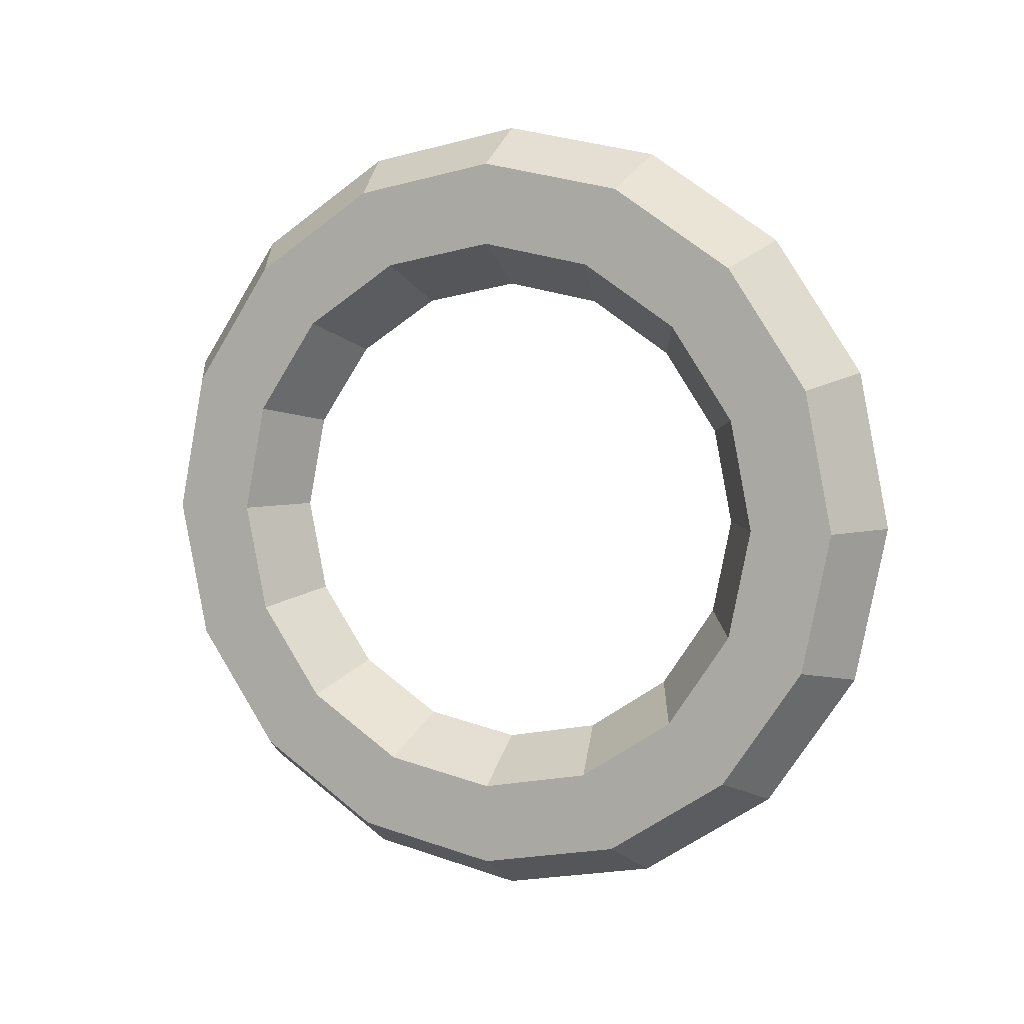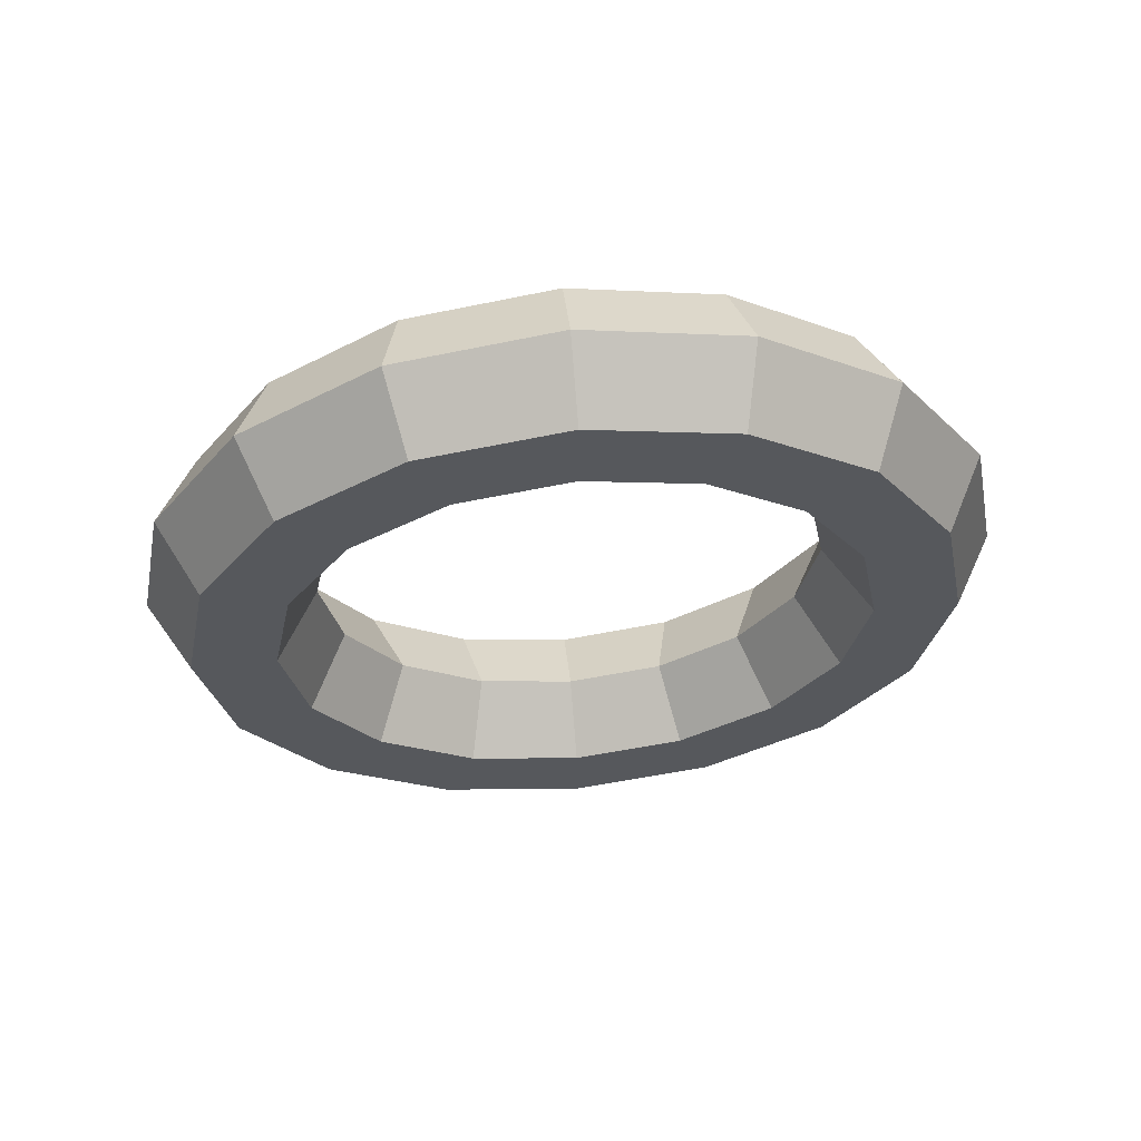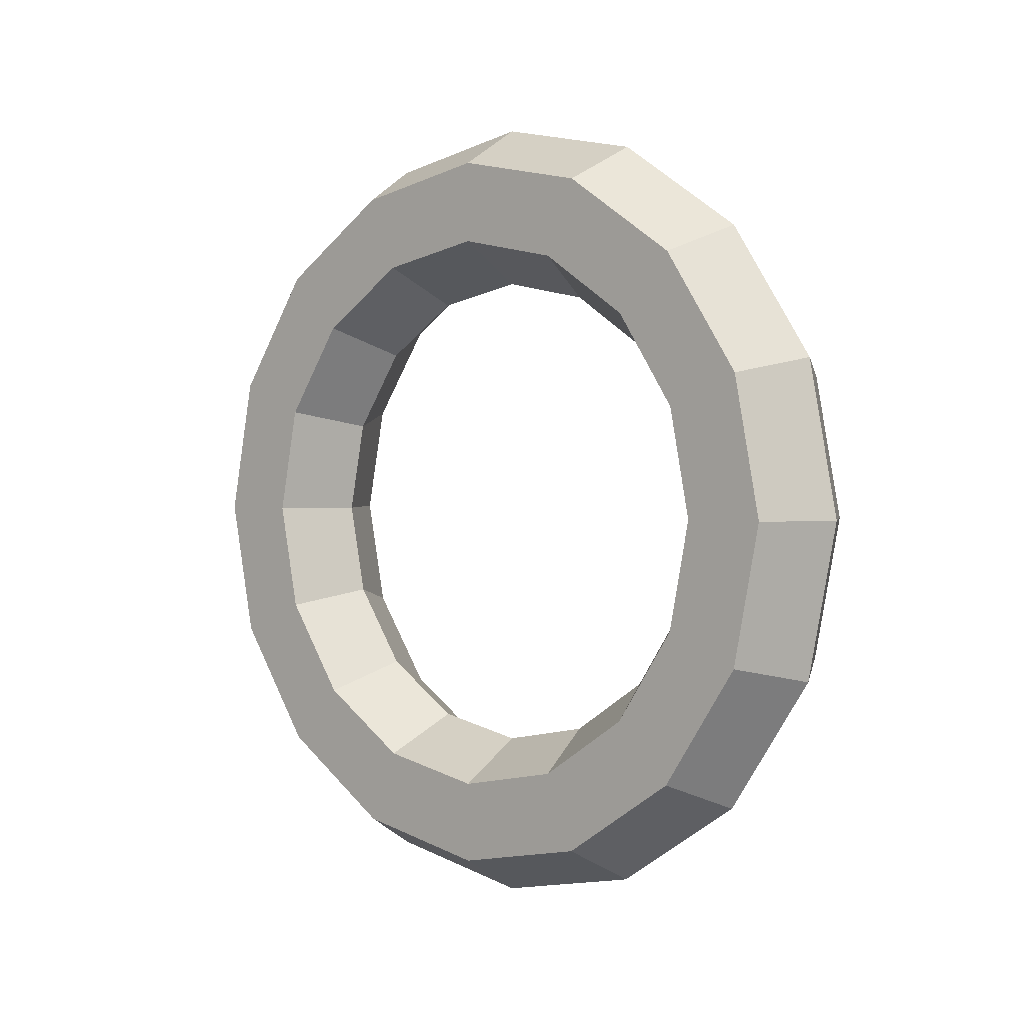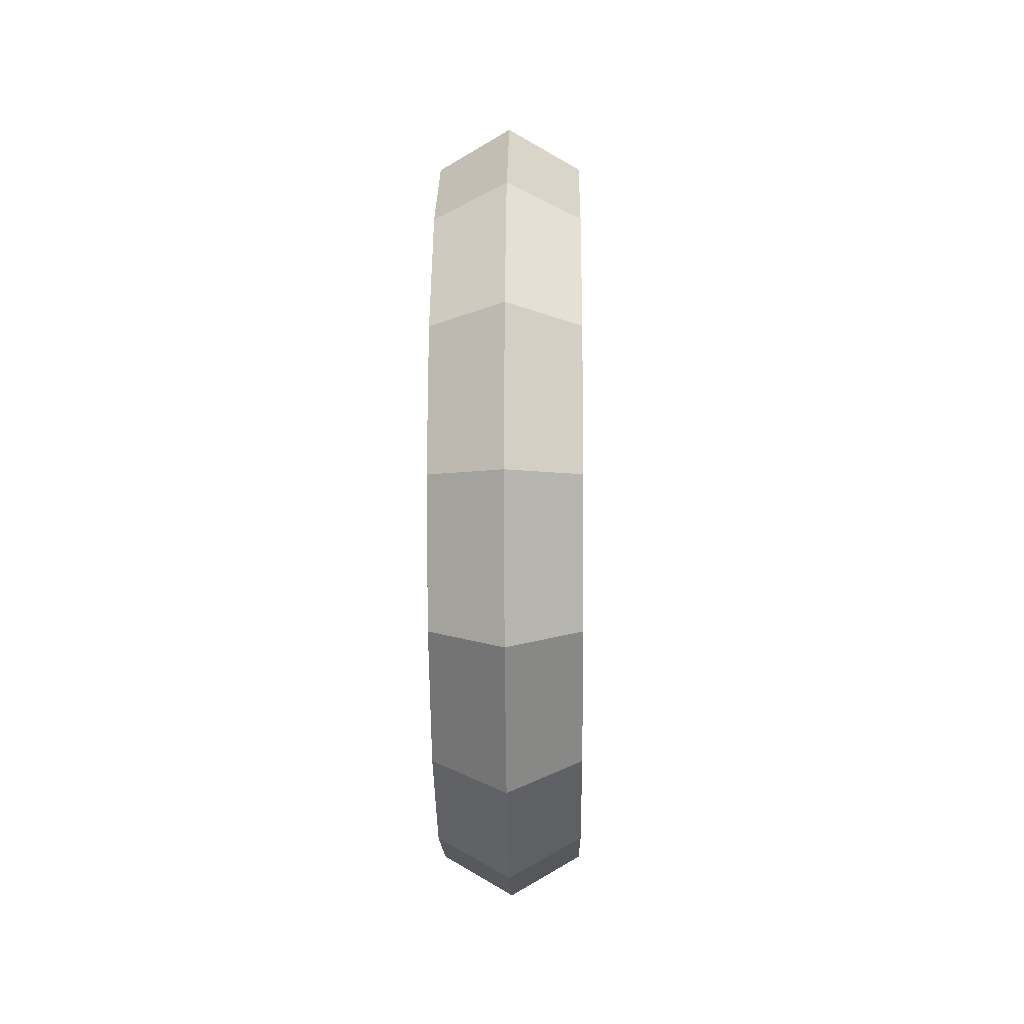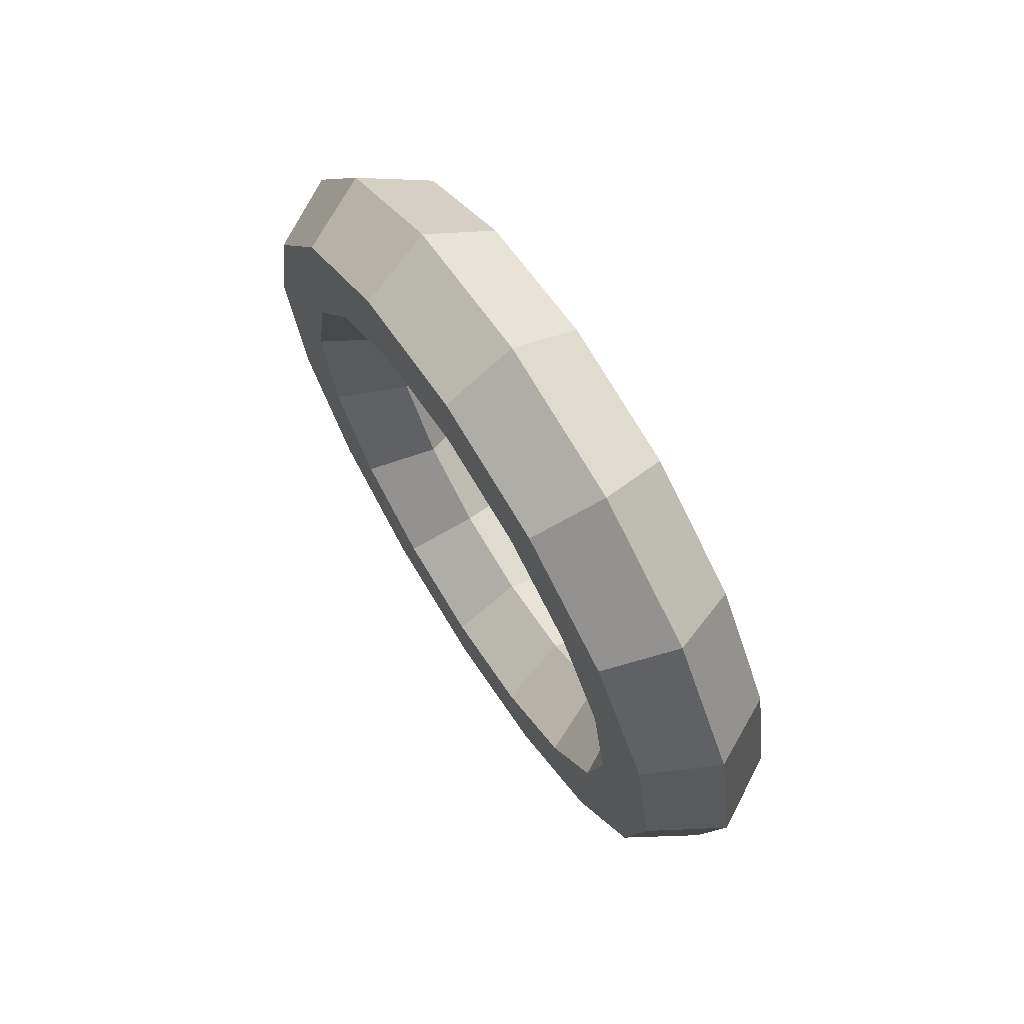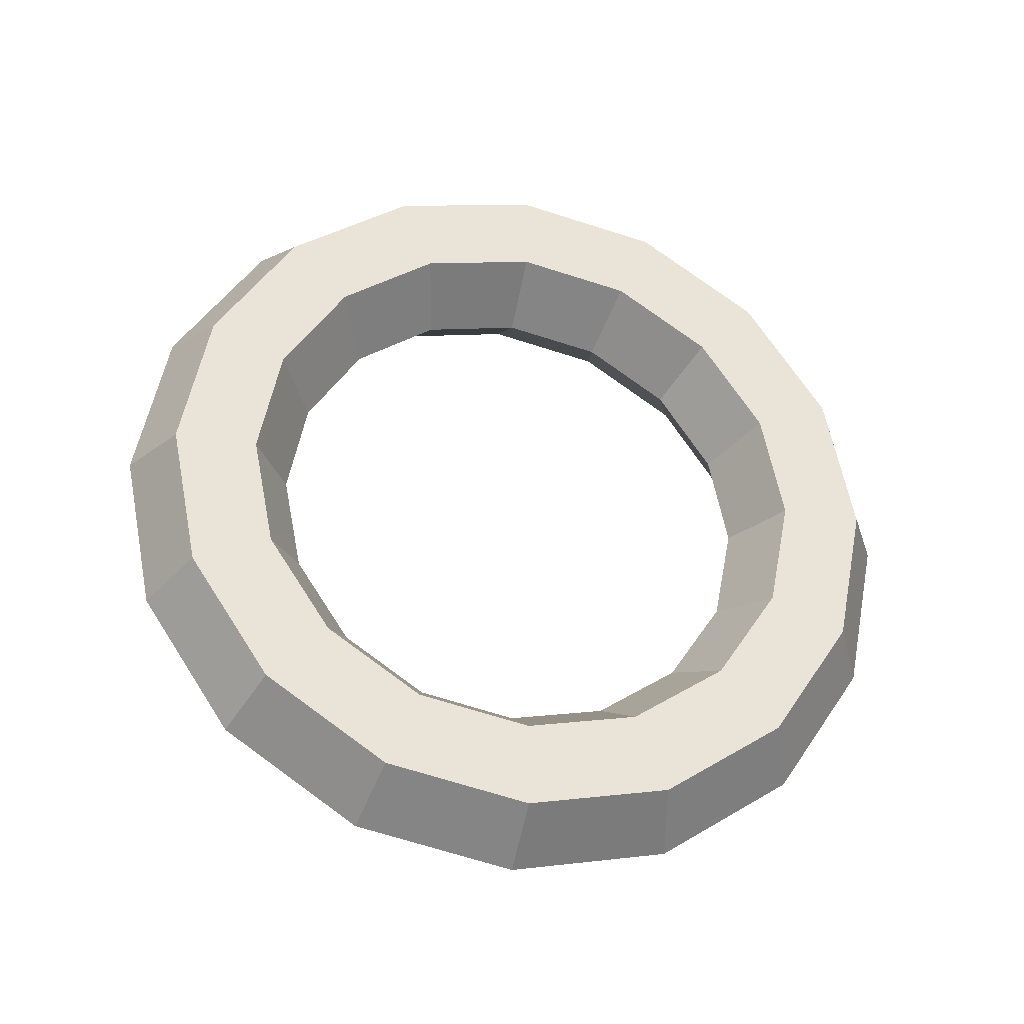
<metadata>
{"format":"obj","ext":"obj","renderer":"f3d","projection":"perspective","resolution":1024,"background":"white","views":[{"elev":6.3,"azim":-67.7,"up":"+Y"},{"elev":61.3,"azim":-95.4,"up":"+Z"},{"elev":1.8,"azim":130.9,"up":"+Z"},{"elev":-5.3,"azim":1.0,"up":"+Z"},{"elev":68.9,"azim":147.6,"up":"+Z"},{"elev":-31.0,"azim":-103.3,"up":"+Y"}]}
</metadata>
<code>
o torus_トーラス
v 0 -1.25 0
v -0.2165 -1.125 0
v -0.2165 -0.875 0
v 0 -0.75 0
v 0.2165 -0.875 0
v 0.2165 -1.125 0
v 0 -1.155 0.4784
v -0.2165 -1.039 0.4305
v -0.2165 -0.8084 0.3348
v 0 -0.6929 0.287
v 0.2165 -0.8084 0.3348
v 0.2165 -1.039 0.4305
v 0 -0.8839 0.8839
v -0.2165 -0.7955 0.7955
v -0.2165 -0.6187 0.6187
v 0 -0.5303 0.5303
v 0.2165 -0.6187 0.6187
v 0.2165 -0.7955 0.7955
v 0 -0.4784 1.155
v -0.2165 -0.4305 1.039
v -0.2165 -0.3348 0.8084
v 0 -0.287 0.6929
v 0.2165 -0.3348 0.8084
v 0.2165 -0.4305 1.039
v 0 -0 1.25
v -0.2165 -0 1.125
v -0.2165 -0 0.875
v 0 -0 0.75
v 0.2165 -0 0.875
v 0.2165 -0 1.125
v -0 0.4784 1.155
v -0.2165 0.4305 1.039
v -0.2165 0.3348 0.8084
v -0 0.287 0.6929
v 0.2165 0.3348 0.8084
v 0.2165 0.4305 1.039
v -0 0.8839 0.8839
v -0.2165 0.7955 0.7955
v -0.2165 0.6187 0.6187
v -0 0.5303 0.5303
v 0.2165 0.6187 0.6187
v 0.2165 0.7955 0.7955
v -0 1.155 0.4784
v -0.2165 1.039 0.4305
v -0.2165 0.8084 0.3348
v -0 0.6929 0.287
v 0.2165 0.8084 0.3348
v 0.2165 1.039 0.4305
v -0 1.25 0
v -0.2165 1.125 0
v -0.2165 0.875 0
v -0 0.75 0
v 0.2165 0.875 0
v 0.2165 1.125 0
v -0 1.155 -0.4784
v -0.2165 1.039 -0.4305
v -0.2165 0.8084 -0.3348
v -0 0.6929 -0.287
v 0.2165 0.8084 -0.3348
v 0.2165 1.039 -0.4305
v -0 0.8839 -0.8839
v -0.2165 0.7955 -0.7955
v -0.2165 0.6187 -0.6187
v -0 0.5303 -0.5303
v 0.2165 0.6187 -0.6187
v 0.2165 0.7955 -0.7955
v -0 0.4784 -1.155
v -0.2165 0.4305 -1.039
v -0.2165 0.3348 -0.8084
v -0 0.287 -0.6929
v 0.2165 0.3348 -0.8084
v 0.2165 0.4305 -1.039
v 0 -0 -1.25
v -0.2165 -0 -1.125
v -0.2165 -0 -0.875
v 0 -0 -0.75
v 0.2165 -0 -0.875
v 0.2165 -0 -1.125
v 0 -0.4784 -1.155
v -0.2165 -0.4305 -1.039
v -0.2165 -0.3348 -0.8084
v 0 -0.287 -0.6929
v 0.2165 -0.3348 -0.8084
v 0.2165 -0.4305 -1.039
v 0 -0.8839 -0.8839
v -0.2165 -0.7955 -0.7955
v -0.2165 -0.6187 -0.6187
v 0 -0.5303 -0.5303
v 0.2165 -0.6187 -0.6187
v 0.2165 -0.7955 -0.7955
v 0 -1.155 -0.4784
v -0.2165 -1.039 -0.4305
v -0.2165 -0.8084 -0.3348
v 0 -0.6929 -0.287
v 0.2165 -0.8084 -0.3348
v 0.2165 -1.039 -0.4305
f 1 8 2
f 8 3 2
f 9 4 3
f 10 5 4
f 11 6 5
f 12 1 6
f 13 8 7
f 14 9 8
f 9 16 10
f 16 11 10
f 11 18 12
f 18 7 12
f 19 14 13
f 20 15 14
f 21 16 15
f 22 17 16
f 23 18 17
f 24 13 18
f 25 20 19
f 26 21 20
f 27 22 21
f 28 23 22
f 29 24 23
f 30 19 24
f 31 26 25
f 32 27 26
f 33 28 27
f 28 35 29
f 35 30 29
f 36 25 30
f 31 38 32
f 38 33 32
f 33 40 34
f 34 41 35
f 41 36 35
f 42 31 36
f 43 38 37
f 44 39 38
f 45 40 39
f 46 41 40
f 41 48 42
f 48 37 42
f 49 44 43
f 50 45 44
f 51 46 45
f 52 47 46
f 53 48 47
f 54 43 48
f 55 50 49
f 56 51 50
f 57 52 51
f 58 53 52
f 59 54 53
f 60 49 54
f 61 56 55
f 62 57 56
f 63 58 57
f 64 59 58
f 65 60 59
f 60 61 55
f 67 62 61
f 68 63 62
f 69 64 63
f 70 65 64
f 71 66 65
f 66 67 61
f 73 68 67
f 74 69 68
f 75 70 69
f 76 71 70
f 77 72 71
f 78 67 72
f 79 74 73
f 80 75 74
f 75 82 76
f 82 77 76
f 83 78 77
f 84 73 78
f 85 80 79
f 80 87 81
f 87 82 81
f 88 83 82
f 89 84 83
f 90 79 84
f 85 92 86
f 86 93 87
f 93 88 87
f 88 95 89
f 95 90 89
f 96 85 90
f 1 92 91
f 2 93 92
f 3 94 93
f 4 95 94
f 5 96 95
f 96 1 91
f 1 7 8
f 8 9 3
f 9 10 4
f 10 11 5
f 11 12 6
f 12 7 1
f 13 14 8
f 14 15 9
f 9 15 16
f 16 17 11
f 11 17 18
f 18 13 7
f 19 20 14
f 20 21 15
f 21 22 16
f 22 23 17
f 23 24 18
f 24 19 13
f 25 26 20
f 26 27 21
f 27 28 22
f 28 29 23
f 29 30 24
f 30 25 19
f 31 32 26
f 32 33 27
f 33 34 28
f 28 34 35
f 35 36 30
f 36 31 25
f 31 37 38
f 38 39 33
f 33 39 40
f 34 40 41
f 41 42 36
f 42 37 31
f 43 44 38
f 44 45 39
f 45 46 40
f 46 47 41
f 41 47 48
f 48 43 37
f 49 50 44
f 50 51 45
f 51 52 46
f 52 53 47
f 53 54 48
f 54 49 43
f 55 56 50
f 56 57 51
f 57 58 52
f 58 59 53
f 59 60 54
f 60 55 49
f 61 62 56
f 62 63 57
f 63 64 58
f 64 65 59
f 65 66 60
f 60 66 61
f 67 68 62
f 68 69 63
f 69 70 64
f 70 71 65
f 71 72 66
f 66 72 67
f 73 74 68
f 74 75 69
f 75 76 70
f 76 77 71
f 77 78 72
f 78 73 67
f 79 80 74
f 80 81 75
f 75 81 82
f 82 83 77
f 83 84 78
f 84 79 73
f 85 86 80
f 80 86 87
f 87 88 82
f 88 89 83
f 89 90 84
f 90 85 79
f 85 91 92
f 86 92 93
f 93 94 88
f 88 94 95
f 95 96 90
f 96 91 85
f 1 2 92
f 2 3 93
f 3 4 94
f 4 5 95
f 5 6 96
f 96 6 1

</code>
